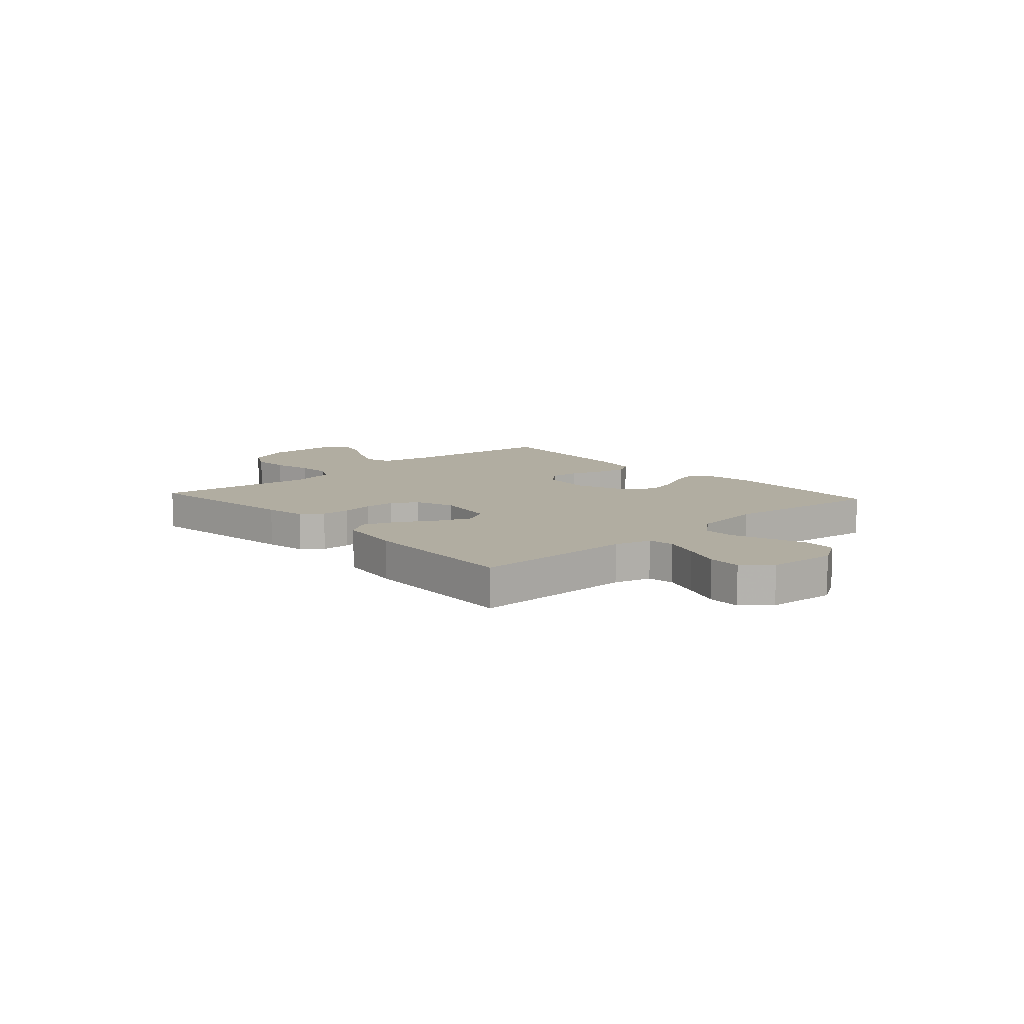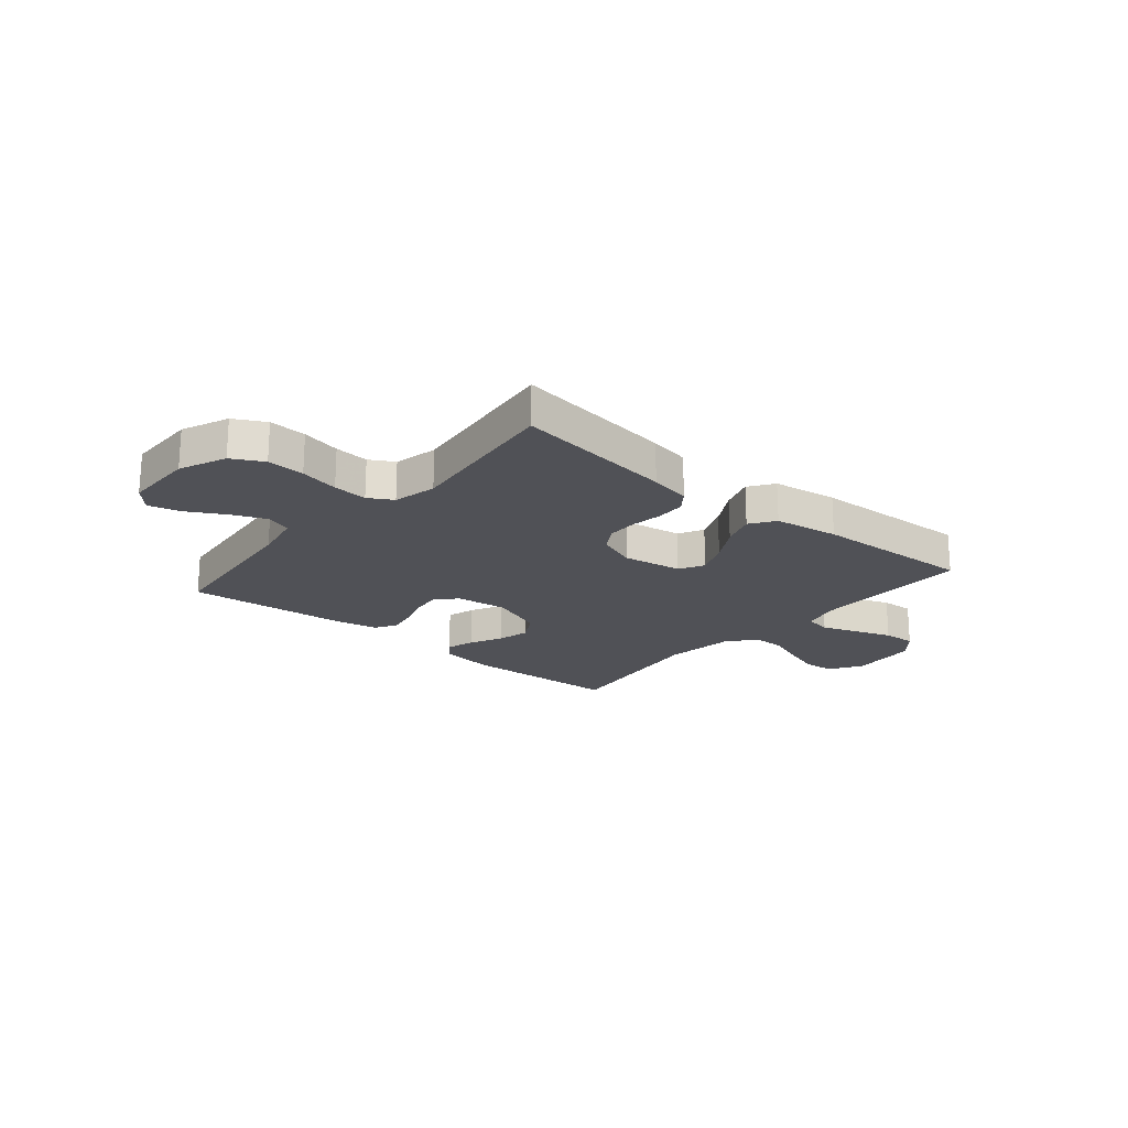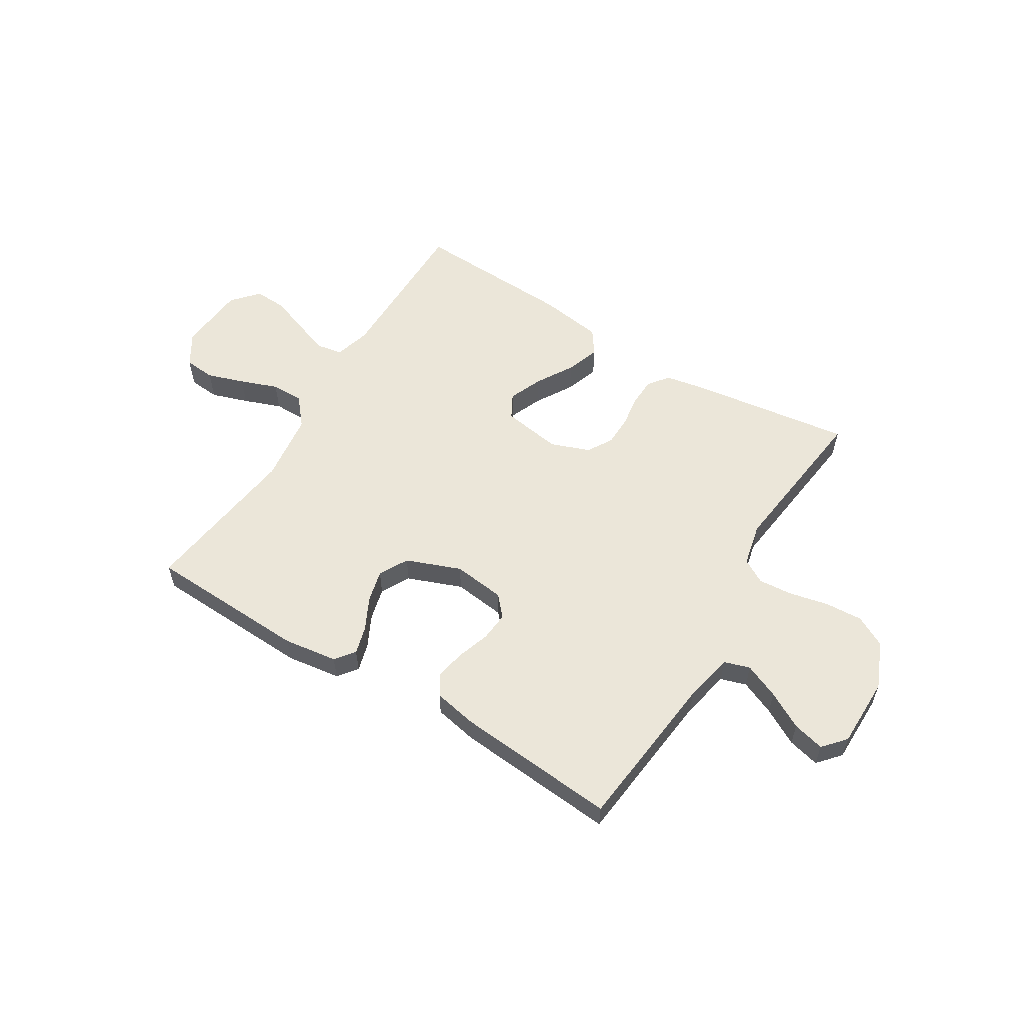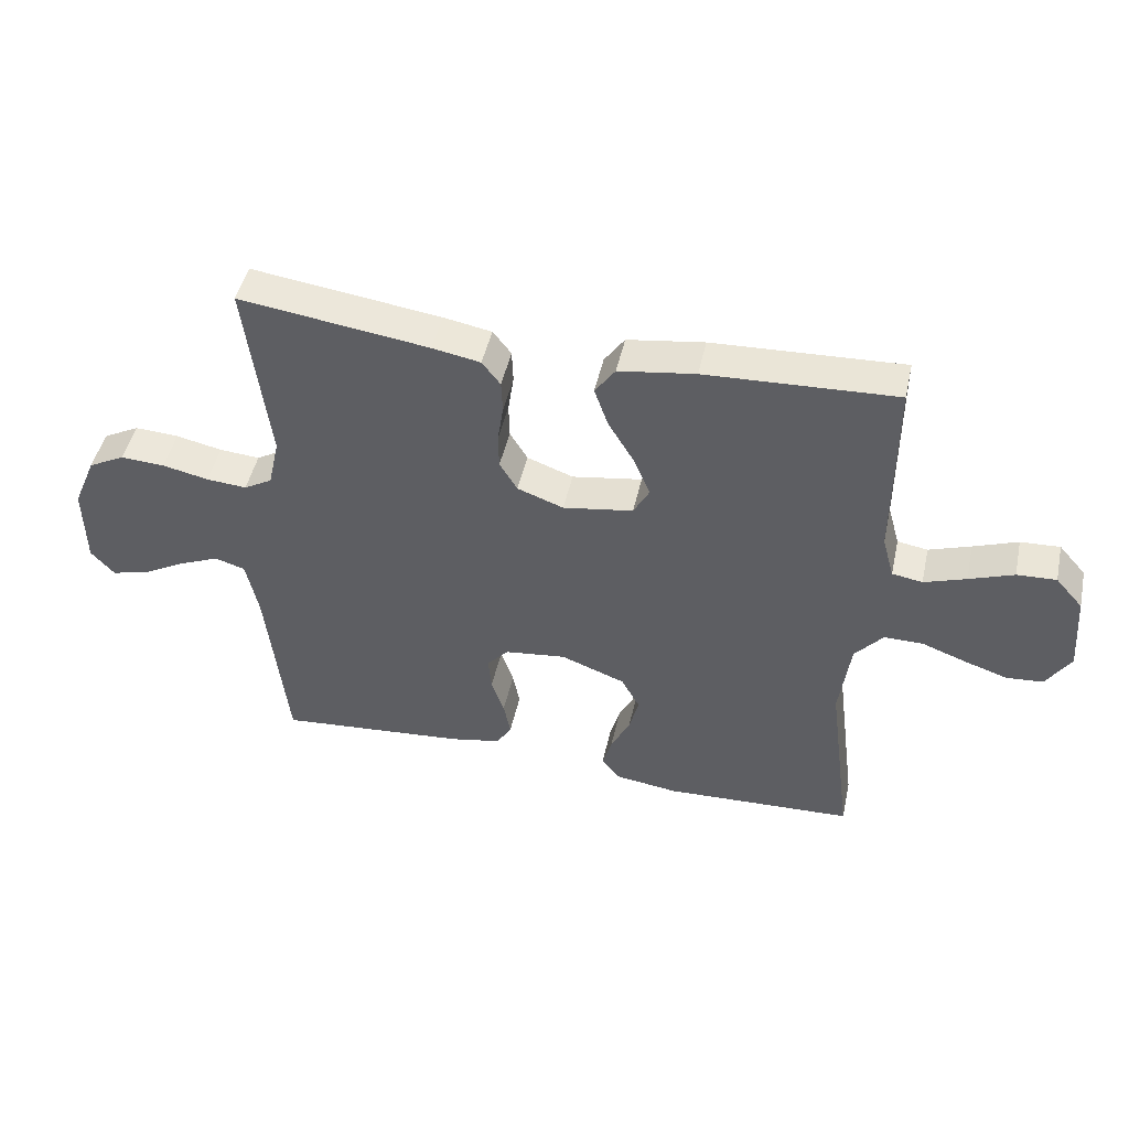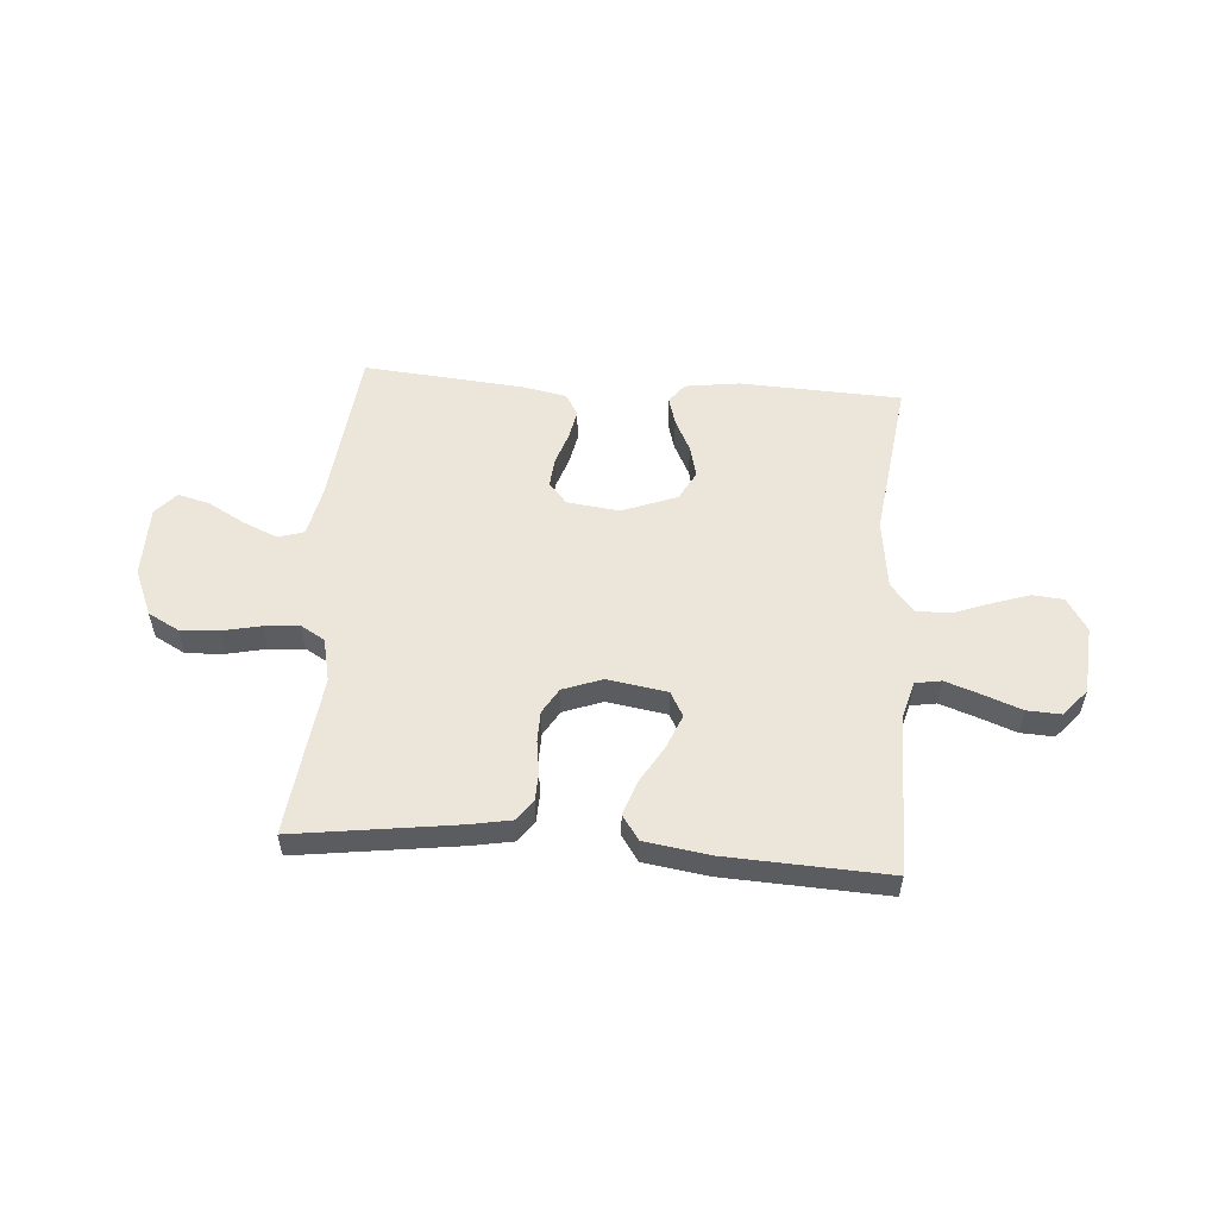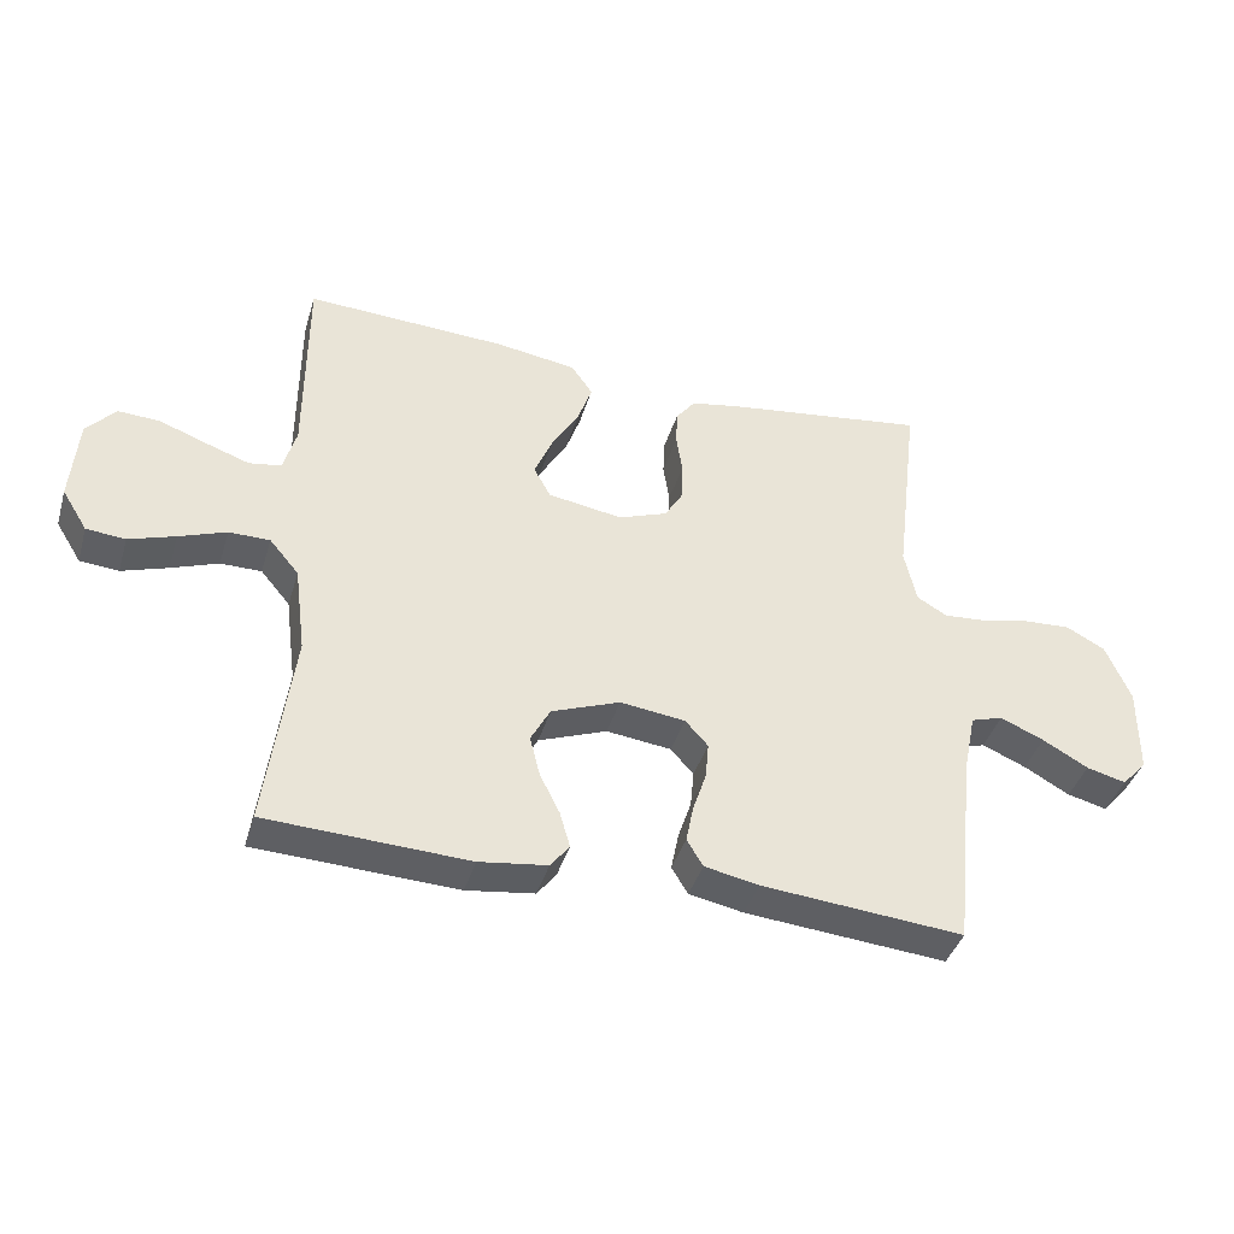
<metadata>
{"format":"obj","ext":"obj","renderer":"f3d","projection":"perspective","resolution":1024,"background":"white","views":[{"elev":10.3,"azim":47.9,"up":"+Y"},{"elev":-20.4,"azim":-40.2,"up":"+Y"},{"elev":56.7,"azim":-148.5,"up":"+Y"},{"elev":47.4,"azim":12.4,"up":"+Z"},{"elev":54.6,"azim":4.3,"up":"+Y"},{"elev":-40.5,"azim":163.7,"up":"+Z"}]}
</metadata>
<code>
v -0.5 0.07 0.5
v -0.2 0.07 0.459
v -0.124 0.07 0.445
v -0.095 0.07 0.407
v -0.093 0.07 0.354
v -0.102 0.07 0.294
v -0.101 0.07 0.237
v -0.073 0.07 0.19
v 0 0.07 0.163
v 0.111 0.07 0.181
v 0.136 0.07 0.227
v 0.11 0.07 0.29
v 0.069 0.07 0.359
v 0.047 0.07 0.422
v 0.079 0.07 0.468
v 0.2 0.07 0.486
v 0.5 0.07 0.5
v 0.5 0.07 0.2
v 0.519 0.07 0.132
v 0.567 0.07 0.124
v 0.633 0.07 0.147
v 0.703 0.07 0.173
v 0.765 0.07 0.176
v 0.808 0.07 0.127
v 0.818 0.07 0
v 0.78 0.07 -0.061
v 0.722 0.07 -0.066
v 0.653 0.07 -0.043
v 0.583 0.07 -0.017
v 0.522 0.07 -0.017
v 0.478 0.07 -0.069
v 0.461 0.07 -0.2
v 0.5 0.07 -0.5
v 0.2 0.07 -0.513
v 0.099 0.07 -0.499
v 0.071 0.07 -0.463
v 0.086 0.07 -0.41
v 0.116 0.07 -0.35
v 0.131 0.07 -0.29
v 0.102 0.07 -0.236
v 0 0.07 -0.197
v -0.097 0.07 -0.209
v -0.131 0.07 -0.247
v -0.126 0.07 -0.302
v -0.106 0.07 -0.362
v -0.095 0.07 -0.418
v -0.119 0.07 -0.458
v -0.2 0.07 -0.474
v -0.5 0.07 -0.5
v -0.532 0.07 -0.2
v -0.551 0.07 -0.108
v -0.599 0.07 -0.093
v -0.664 0.07 -0.121
v -0.732 0.07 -0.159
v -0.791 0.07 -0.174
v -0.828 0.07 -0.132
v -0.829 0.07 0
v -0.792 0.07 0.087
v -0.734 0.07 0.118
v -0.664 0.07 0.114
v -0.591 0.07 0.098
v -0.527 0.07 0.093
v -0.482 0.07 0.119
v -0.464 0.07 0.2
v -0.5 0 0.5
v -0.2 0 0.459
v -0.124 0 0.445
v -0.095 0 0.407
v -0.093 0 0.354
v -0.102 0 0.294
v -0.101 0 0.237
v -0.073 0 0.19
v 0 0 0.163
v 0.111 0 0.181
v 0.136 0 0.227
v 0.11 0 0.29
v 0.069 0 0.359
v 0.047 0 0.422
v 0.079 0 0.468
v 0.2 0 0.486
v 0.5 0 0.5
v 0.5 0 0.2
v 0.519 0 0.132
v 0.567 0 0.124
v 0.633 0 0.147
v 0.703 0 0.173
v 0.765 0 0.176
v 0.808 0 0.127
v 0.818 0 0
v 0.78 0 -0.061
v 0.722 0 -0.066
v 0.653 0 -0.043
v 0.583 0 -0.017
v 0.522 0 -0.017
v 0.478 0 -0.069
v 0.461 0 -0.2
v 0.5 0 -0.5
v 0.2 0 -0.513
v 0.099 0 -0.499
v 0.071 0 -0.463
v 0.086 0 -0.41
v 0.116 0 -0.35
v 0.131 0 -0.29
v 0.102 0 -0.236
v 0 0 -0.197
v -0.097 0 -0.209
v -0.131 0 -0.247
v -0.126 0 -0.302
v -0.106 0 -0.362
v -0.095 0 -0.418
v -0.119 0 -0.458
v -0.2 0 -0.474
v -0.5 0 -0.5
v -0.532 0 -0.2
v -0.551 0 -0.108
v -0.599 0 -0.093
v -0.664 0 -0.121
v -0.732 0 -0.159
v -0.791 0 -0.174
v -0.828 0 -0.132
v -0.829 0 0
v -0.792 0 0.087
v -0.734 0 0.118
v -0.664 0 0.114
v -0.591 0 0.098
v -0.527 0 0.093
v -0.482 0 0.119
v -0.464 0 0.2
f 59 60 61
f 58 59 61
f 57 58 61
f 56 57 61
f 55 56 61
f 54 55 61
f 53 54 61
f 52 53 61 62
f 51 52 62 63
f 48 49 50
f 47 48 50
f 46 47 50
f 45 46 50
f 44 45 50
f 50 51 63
f 44 50 63
f 43 44 63
f 36 37 38
f 35 36 38
f 34 35 38
f 33 34 38
f 32 33 38
f 31 32 38 39
f 30 31 39 40
f 27 28 29
f 26 27 29
f 25 26 29
f 24 25 29
f 23 24 29
f 22 23 29
f 21 22 29
f 20 21 29 30
f 30 40 41
f 20 30 41
f 19 20 41
f 16 17 18
f 15 16 18
f 14 15 18
f 13 14 18
f 12 13 18
f 11 12 18 19
f 4 5 6
f 3 4 6
f 2 3 6
f 1 2 6
f 64 1 6
f 64 6 7
f 63 64 7
f 43 63 7
f 42 43 7
f 19 41 42
f 11 19 42
f 10 11 42
f 42 7 8
f 42 8 9
f 9 10 42
f 125 124 123
f 125 123 122
f 125 122 121
f 125 121 120
f 125 120 119
f 125 119 118
f 125 118 117
f 126 125 117 116
f 127 126 116 115
f 114 113 112
f 114 112 111
f 114 111 110
f 114 110 109
f 114 109 108
f 127 115 114
f 127 114 108
f 127 108 107
f 102 101 100
f 102 100 99
f 102 99 98
f 102 98 97
f 102 97 96
f 103 102 96 95
f 104 103 95 94
f 93 92 91
f 93 91 90
f 93 90 89
f 93 89 88
f 93 88 87
f 93 87 86
f 93 86 85
f 94 93 85 84
f 105 104 94
f 105 94 84
f 105 84 83
f 82 81 80
f 82 80 79
f 82 79 78
f 82 78 77
f 82 77 76
f 83 82 76 75
f 70 69 68
f 70 68 67
f 70 67 66
f 70 66 65
f 70 65 128
f 71 70 128
f 71 128 127
f 71 127 107
f 71 107 106
f 106 105 83
f 106 83 75
f 106 75 74
f 72 71 106
f 73 72 106
f 106 74 73
f 1 65 66 2
f 2 66 67 3
f 3 67 68 4
f 4 68 69 5
f 5 69 70 6
f 6 70 71 7
f 7 71 72 8
f 8 72 73 9
f 9 73 74 10
f 10 74 75 11
f 11 75 76 12
f 12 76 77 13
f 13 77 78 14
f 14 78 79 15
f 15 79 80 16
f 16 80 81 17
f 17 81 82 18
f 18 82 83 19
f 19 83 84 20
f 20 84 85 21
f 21 85 86 22
f 22 86 87 23
f 23 87 88 24
f 24 88 89 25
f 25 89 90 26
f 26 90 91 27
f 27 91 92 28
f 28 92 93 29
f 29 93 94 30
f 30 94 95 31
f 31 95 96 32
f 32 96 97 33
f 33 97 98 34
f 34 98 99 35
f 35 99 100 36
f 36 100 101 37
f 37 101 102 38
f 38 102 103 39
f 39 103 104 40
f 40 104 105 41
f 41 105 106 42
f 42 106 107 43
f 43 107 108 44
f 44 108 109 45
f 45 109 110 46
f 46 110 111 47
f 47 111 112 48
f 48 112 113 49
f 49 113 114 50
f 50 114 115 51
f 51 115 116 52
f 52 116 117 53
f 53 117 118 54
f 54 118 119 55
f 55 119 120 56
f 56 120 121 57
f 57 121 122 58
f 58 122 123 59
f 59 123 124 60
f 60 124 125 61
f 61 125 126 62
f 62 126 127 63
f 63 127 128 64
f 64 128 65 1

</code>
